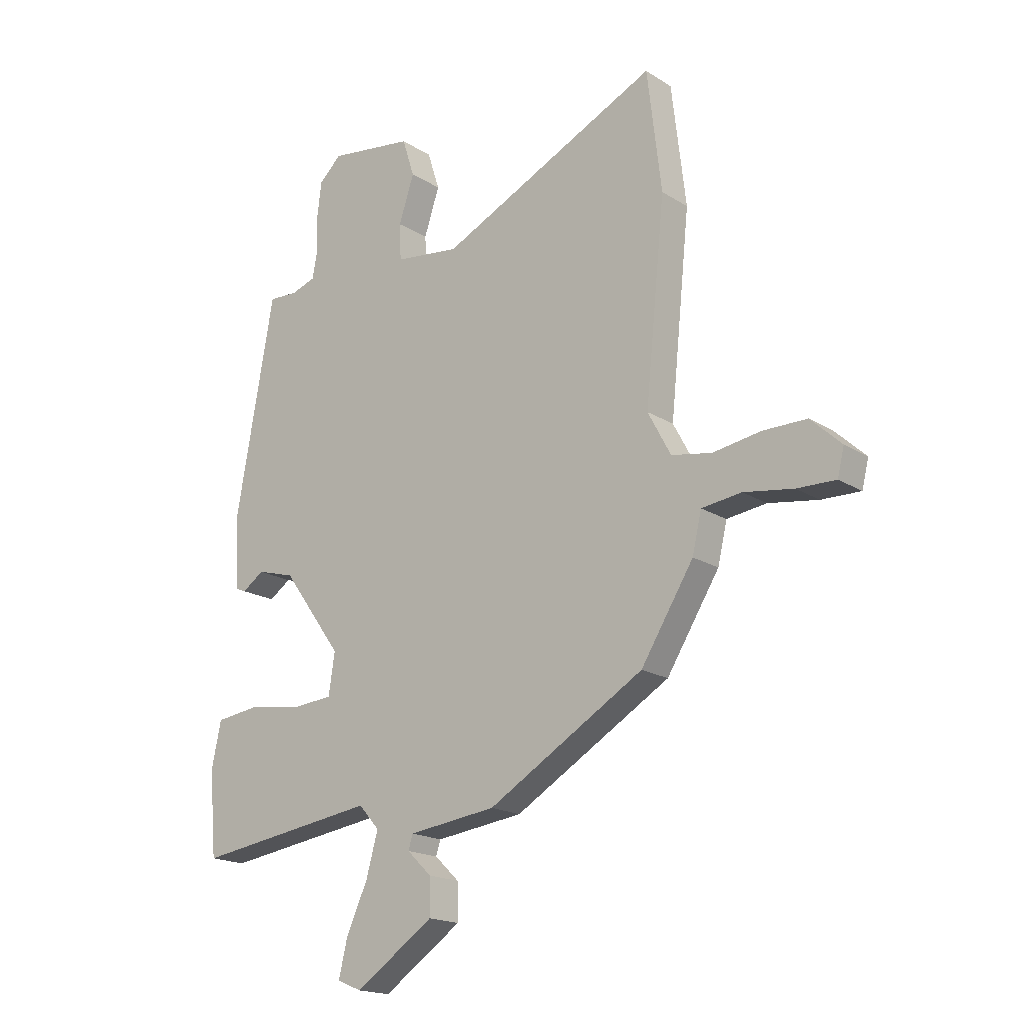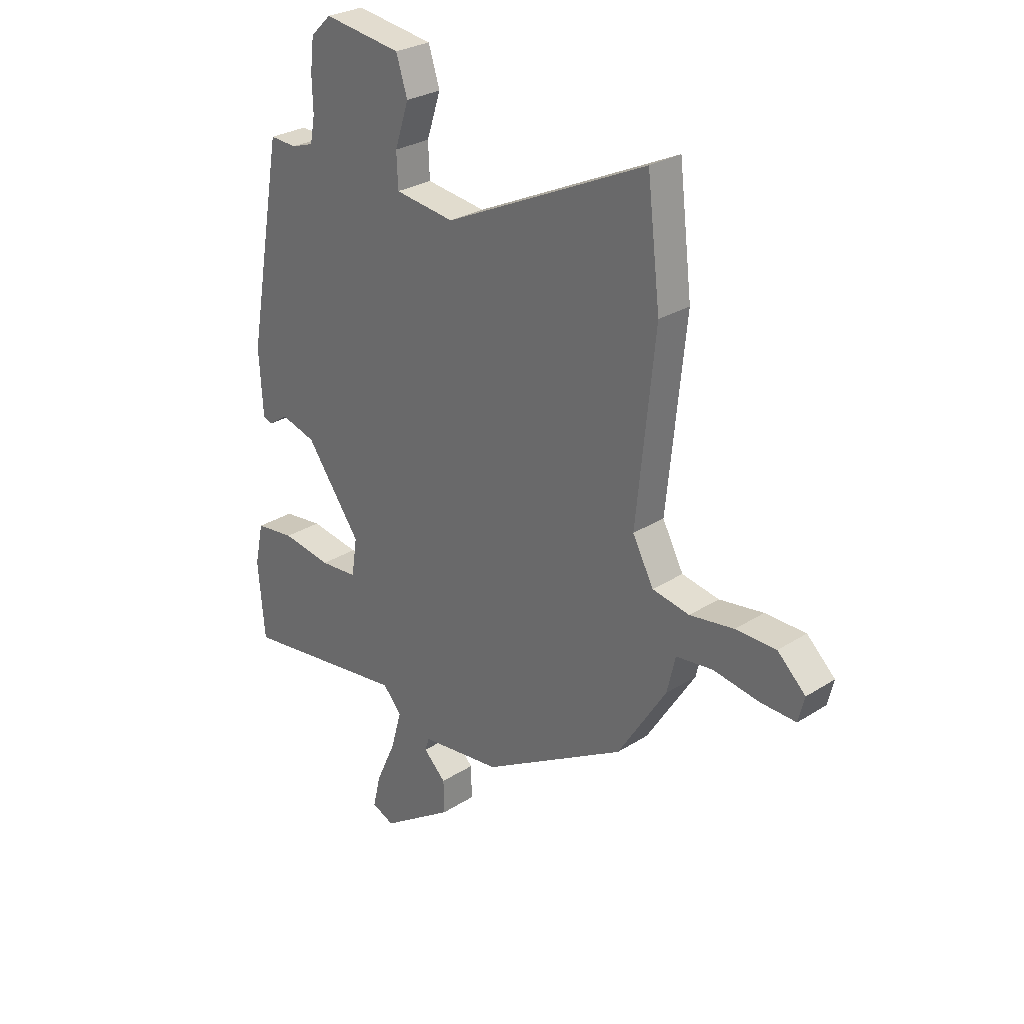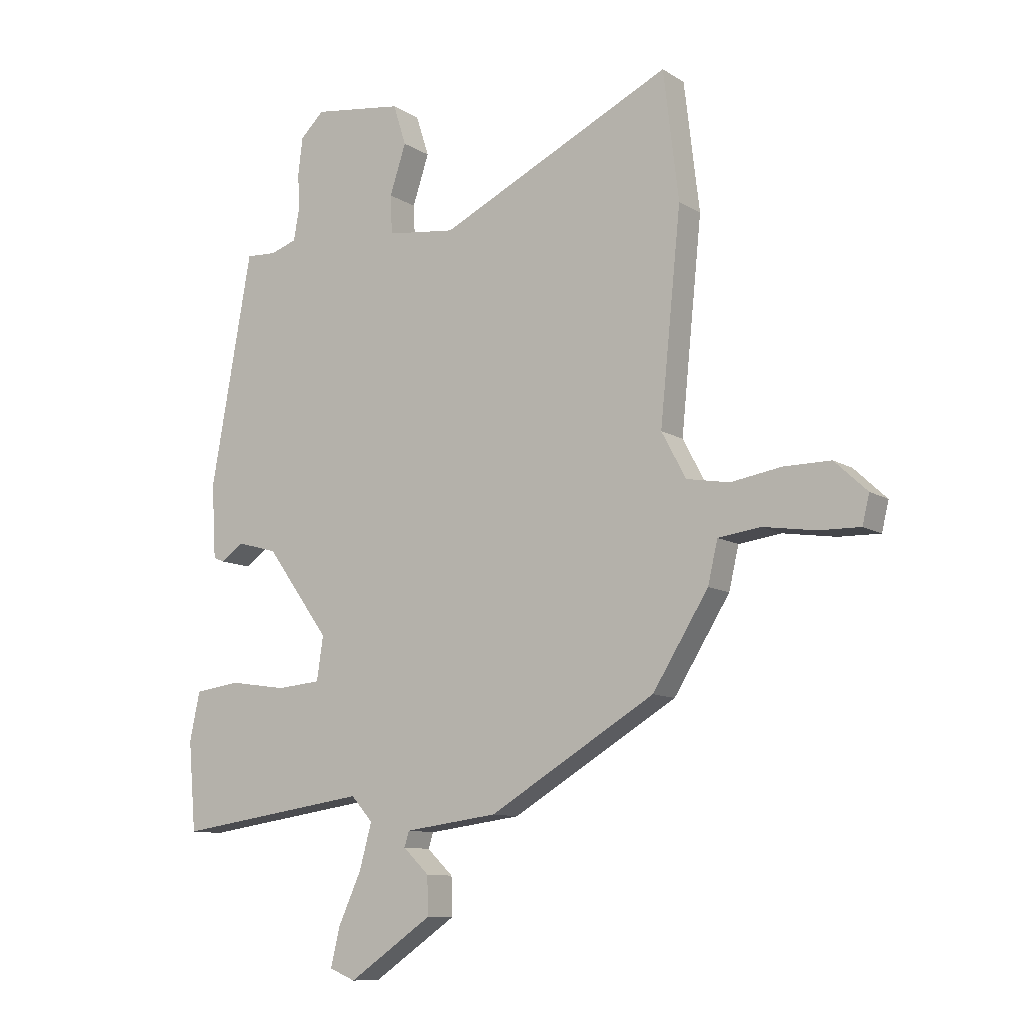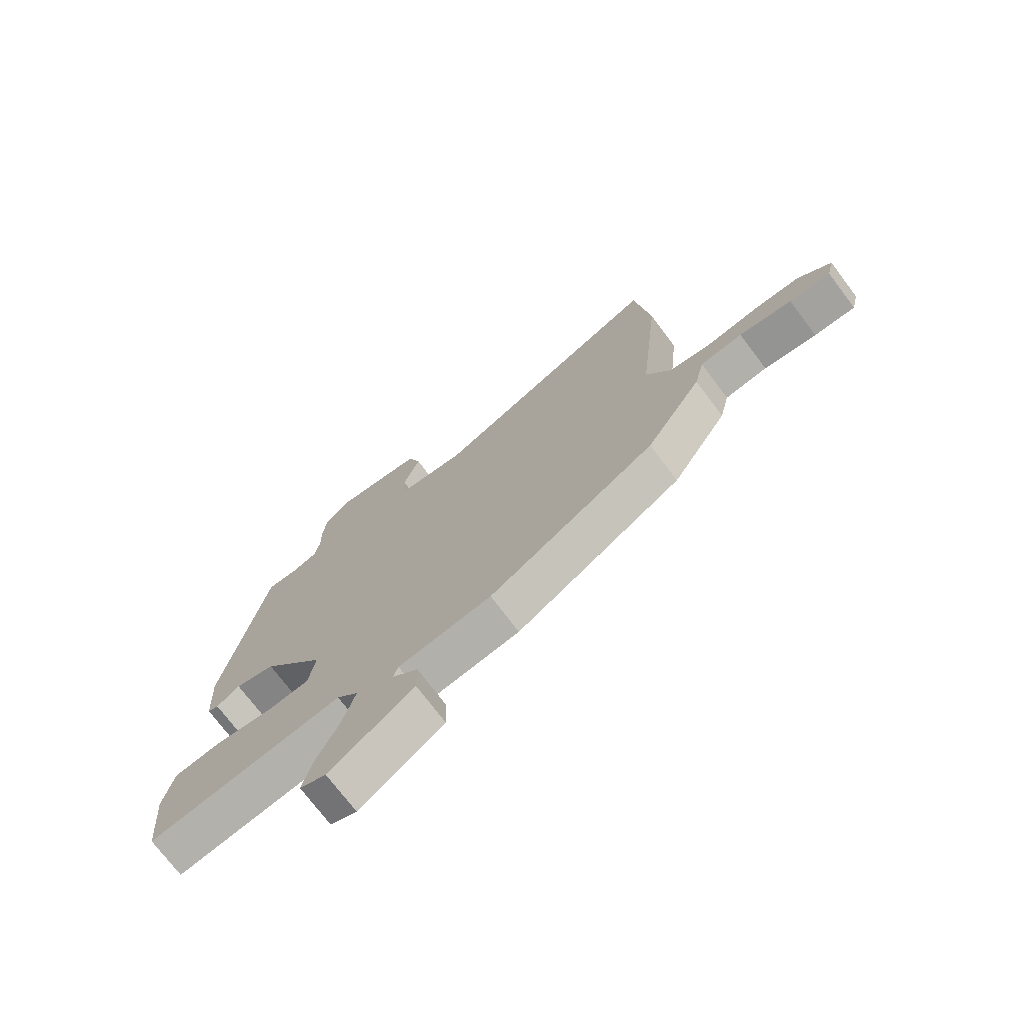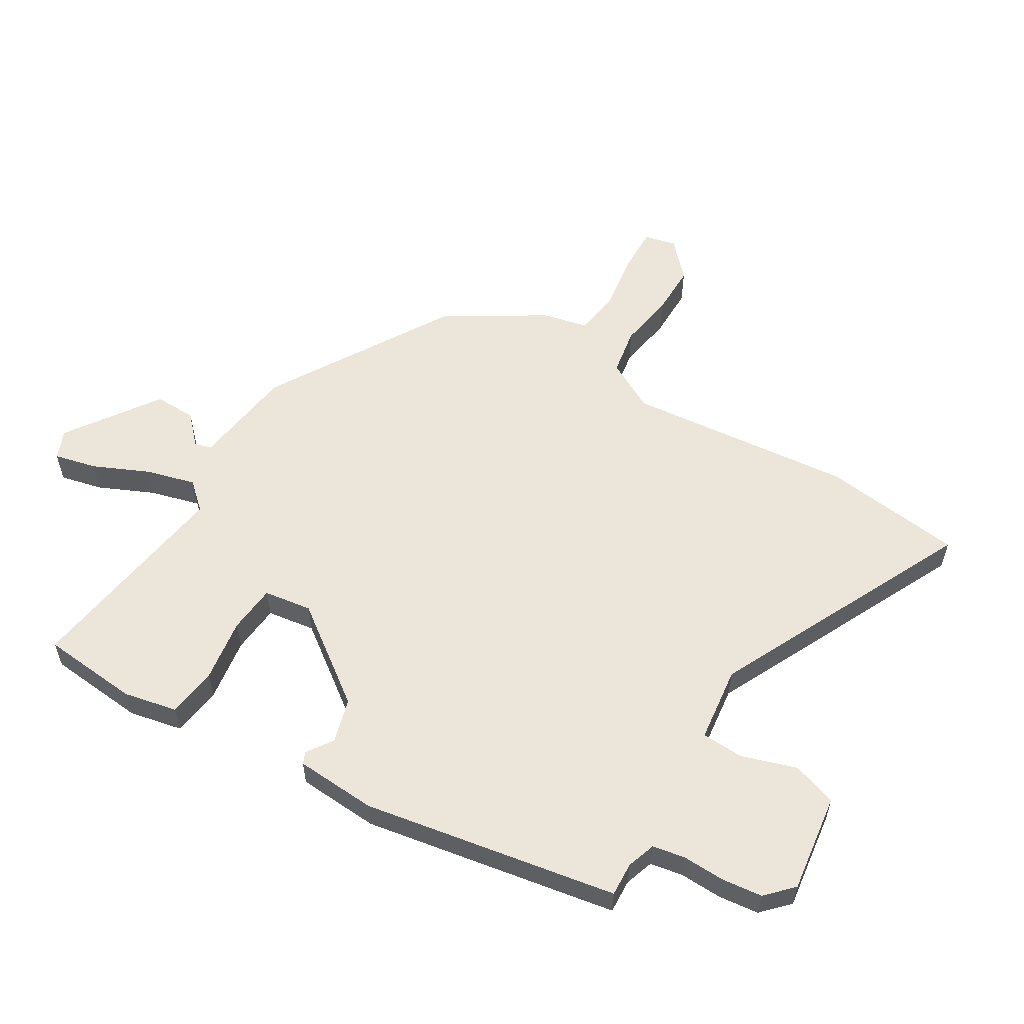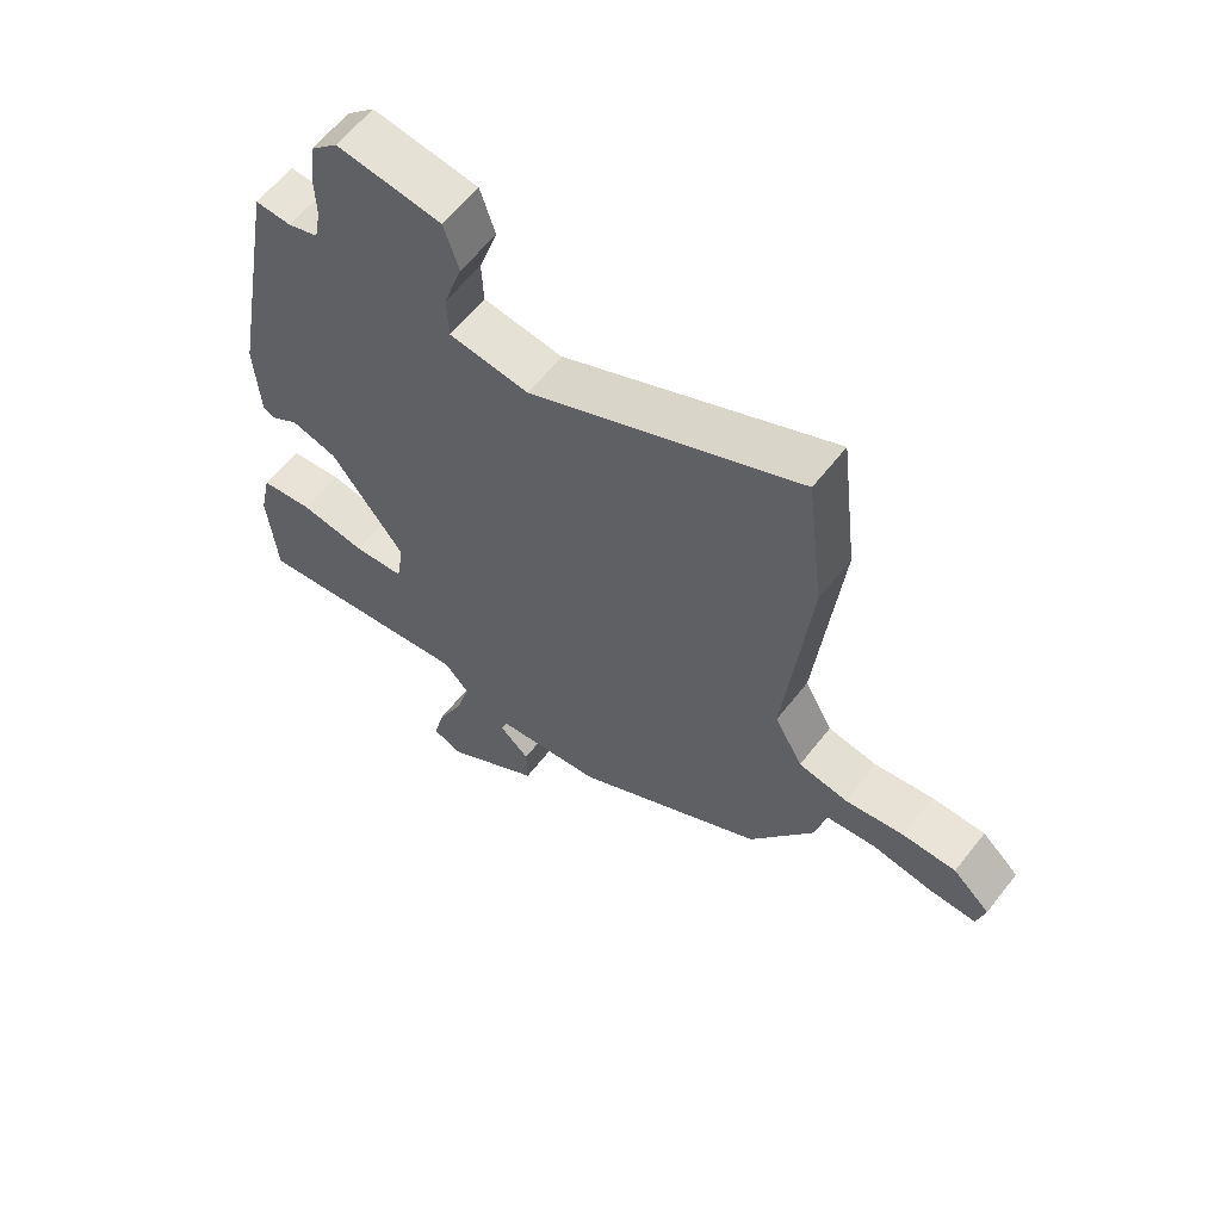
<metadata>
{"format":"obj","ext":"obj","renderer":"f3d","projection":"perspective","resolution":1024,"background":"white","views":[{"elev":-18.1,"azim":39.6,"up":"+Z"},{"elev":28.1,"azim":46.1,"up":"+Z"},{"elev":-10.4,"azim":33.6,"up":"+Z"},{"elev":-73.6,"azim":37.0,"up":"+Z"},{"elev":57.1,"azim":-58.7,"up":"+Y"},{"elev":61.2,"azim":38.0,"up":"+Z"}]}
</metadata>
<code>
v 0.445 0.07 -0.349
v 0.139 0.07 -0.53
v -0.033 0.07 -0.552
v -0.042 0.07 -0.58
v 0.006 0.07 -0.626
v 0.007 0.07 -0.696
v -0.147 0.07 -0.801
v -0.195 0.07 -0.781
v -0.178 0.07 -0.71
v -0.136 0.07 -0.618
v -0.113 0.07 -0.535
v -0.153 0.07 -0.49
v -0.511 0.07 -0.541
v -0.525 0.07 -0.378
v -0.506 0.07 -0.289
v -0.422 0.07 -0.278
v -0.316 0.07 -0.294
v -0.235 0.07 -0.287
v -0.223 0.07 -0.207
v -0.34 0.07 -0.046
v -0.414 0.07 -0.025
v -0.457 0.07 -0.054
v -0.477 0.07 -0.046
v -0.485 0.07 0.09
v -0.409 0.07 0.515
v -0.352 0.07 0.512
v -0.304 0.07 0.528
v -0.294 0.07 0.582
v -0.296 0.07 0.654
v -0.288 0.07 0.721
v -0.244 0.07 0.763
v -0.078 0.07 0.74
v -0.054 0.07 0.665
v -0.084 0.07 0.574
v -0.081 0.07 0.503
v 0.046 0.07 0.487
v 0.477 0.07 0.692
v 0.505 0.07 0.457
v 0.466 0.07 0.077
v 0.511 0.07 -0.007
v 0.59 0.07 -0.021
v 0.684 0.07 -0.006
v 0.77 0.07 -0.006
v 0.83 0.07 -0.062
v 0.817 0.07 -0.115
v 0.741 0.07 -0.113
v 0.644 0.07 -0.098
v 0.566 0.07 -0.108
v 0.548 0.07 -0.185
v 0.445 0 -0.349
v 0.139 0 -0.53
v -0.033 0 -0.552
v -0.042 0 -0.58
v 0.006 0 -0.626
v 0.007 0 -0.696
v -0.147 0 -0.801
v -0.195 0 -0.781
v -0.178 0 -0.71
v -0.136 0 -0.618
v -0.113 0 -0.535
v -0.153 0 -0.49
v -0.511 0 -0.541
v -0.525 0 -0.378
v -0.506 0 -0.289
v -0.422 0 -0.278
v -0.316 0 -0.294
v -0.235 0 -0.287
v -0.223 0 -0.207
v -0.34 0 -0.046
v -0.414 0 -0.025
v -0.457 0 -0.054
v -0.477 0 -0.046
v -0.485 0 0.09
v -0.409 0 0.515
v -0.352 0 0.512
v -0.304 0 0.528
v -0.294 0 0.582
v -0.296 0 0.654
v -0.288 0 0.721
v -0.244 0 0.763
v -0.078 0 0.74
v -0.054 0 0.665
v -0.084 0 0.574
v -0.081 0 0.503
v 0.046 0 0.487
v 0.477 0 0.692
v 0.505 0 0.457
v 0.466 0 0.077
v 0.511 0 -0.007
v 0.59 0 -0.021
v 0.684 0 -0.006
v 0.77 0 -0.006
v 0.83 0 -0.062
v 0.817 0 -0.115
v 0.741 0 -0.113
v 0.644 0 -0.098
v 0.566 0 -0.108
v 0.548 0 -0.185
f 48 49 1 2
f 44 45 46 47
f 44 47 48
f 41 42 43 44
f 41 44 48
f 40 41 48 2
f 36 37 38 39
f 35 36 39 40
f 31 32 33 34
f 31 34 35
f 28 29 30 31
f 27 28 31 35
f 26 27 35 40
f 21 22 23 24
f 20 21 24 25
f 19 20 25 26
f 14 15 16 17
f 12 13 14 17
f 11 12 17 18
f 7 8 9 10
f 7 10 11
f 4 5 6 7
f 3 4 7 11
f 19 26 40 2
f 11 18 19
f 2 3 11 19
f 51 50 98 97
f 96 95 94 93
f 97 96 93
f 93 92 91 90
f 97 93 90
f 51 97 90 89
f 88 87 86 85
f 89 88 85 84
f 83 82 81 80
f 84 83 80
f 80 79 78 77
f 84 80 77 76
f 89 84 76 75
f 73 72 71 70
f 74 73 70 69
f 75 74 69 68
f 66 65 64 63
f 66 63 62 61
f 67 66 61 60
f 59 58 57 56
f 60 59 56
f 56 55 54 53
f 60 56 53 52
f 51 89 75 68
f 68 67 60
f 68 60 52 51
f 1 50 51 2
f 2 51 52 3
f 3 52 53 4
f 4 53 54 5
f 5 54 55 6
f 6 55 56 7
f 7 56 57 8
f 8 57 58 9
f 9 58 59 10
f 10 59 60 11
f 11 60 61 12
f 12 61 62 13
f 13 62 63 14
f 14 63 64 15
f 15 64 65 16
f 16 65 66 17
f 17 66 67 18
f 18 67 68 19
f 19 68 69 20
f 20 69 70 21
f 21 70 71 22
f 22 71 72 23
f 23 72 73 24
f 24 73 74 25
f 25 74 75 26
f 26 75 76 27
f 27 76 77 28
f 28 77 78 29
f 29 78 79 30
f 30 79 80 31
f 31 80 81 32
f 32 81 82 33
f 33 82 83 34
f 34 83 84 35
f 35 84 85 36
f 36 85 86 37
f 37 86 87 38
f 38 87 88 39
f 39 88 89 40
f 40 89 90 41
f 41 90 91 42
f 42 91 92 43
f 43 92 93 44
f 44 93 94 45
f 45 94 95 46
f 46 95 96 47
f 47 96 97 48
f 48 97 98 49
f 49 98 50 1

</code>
